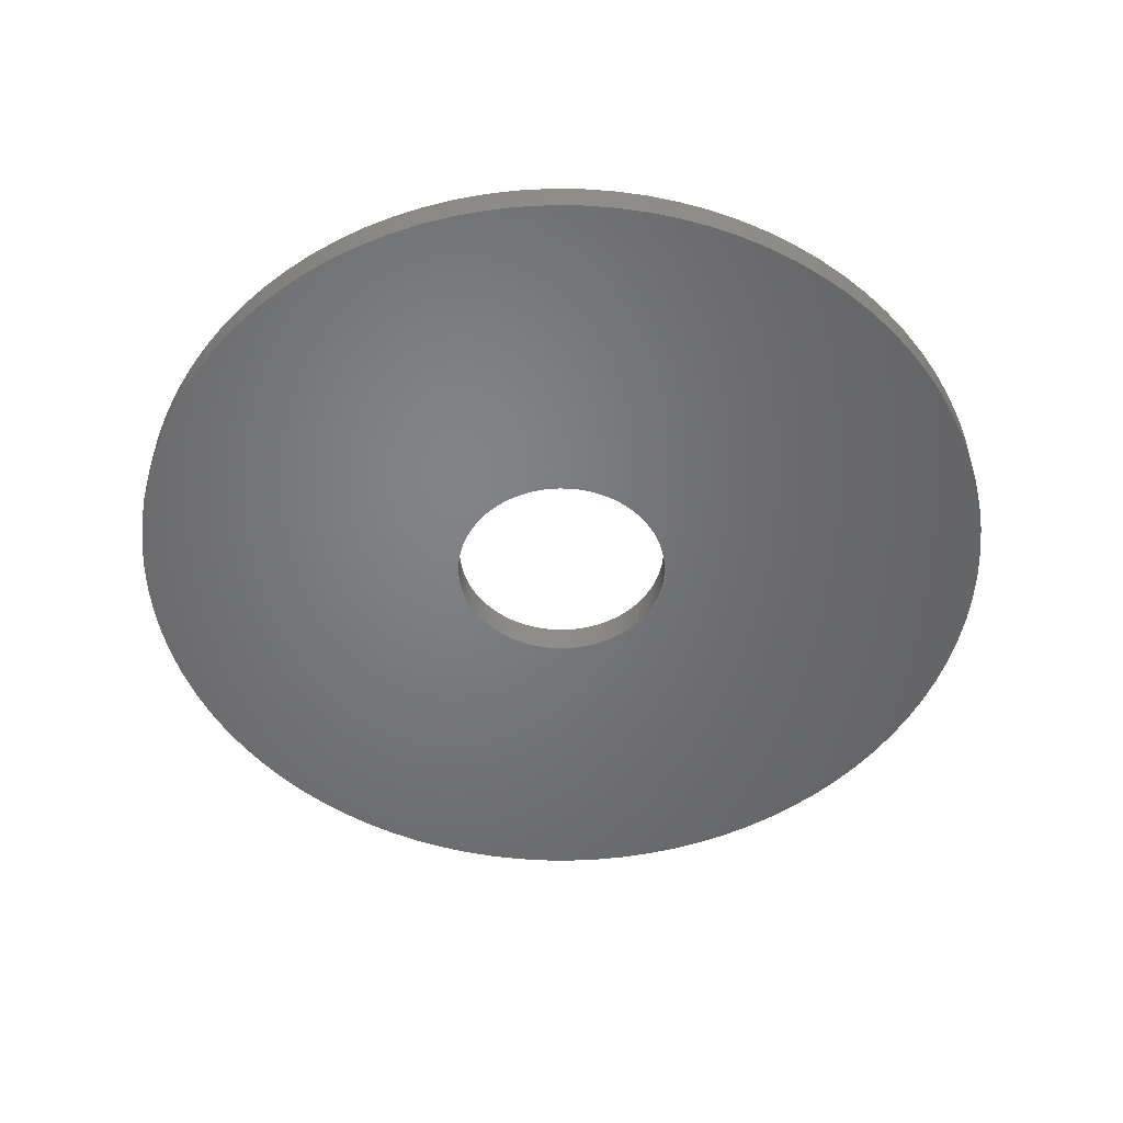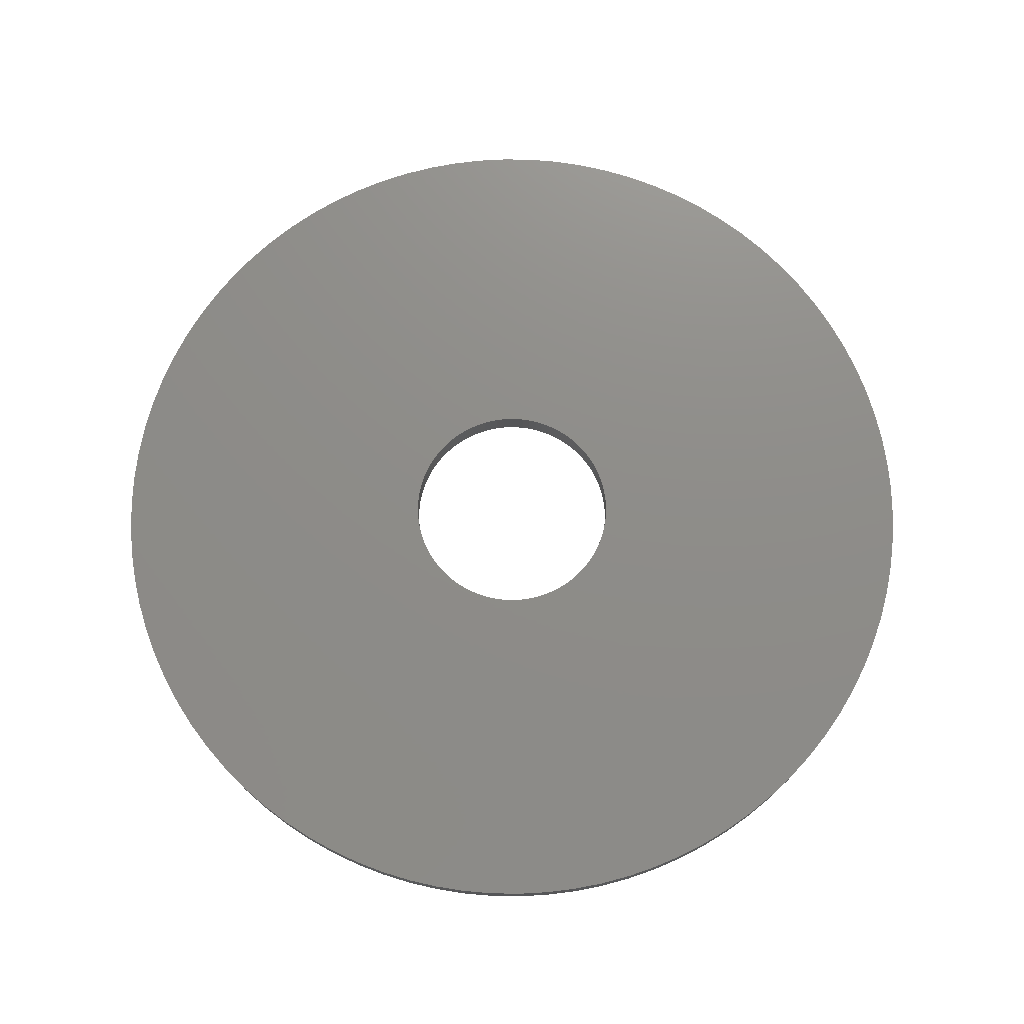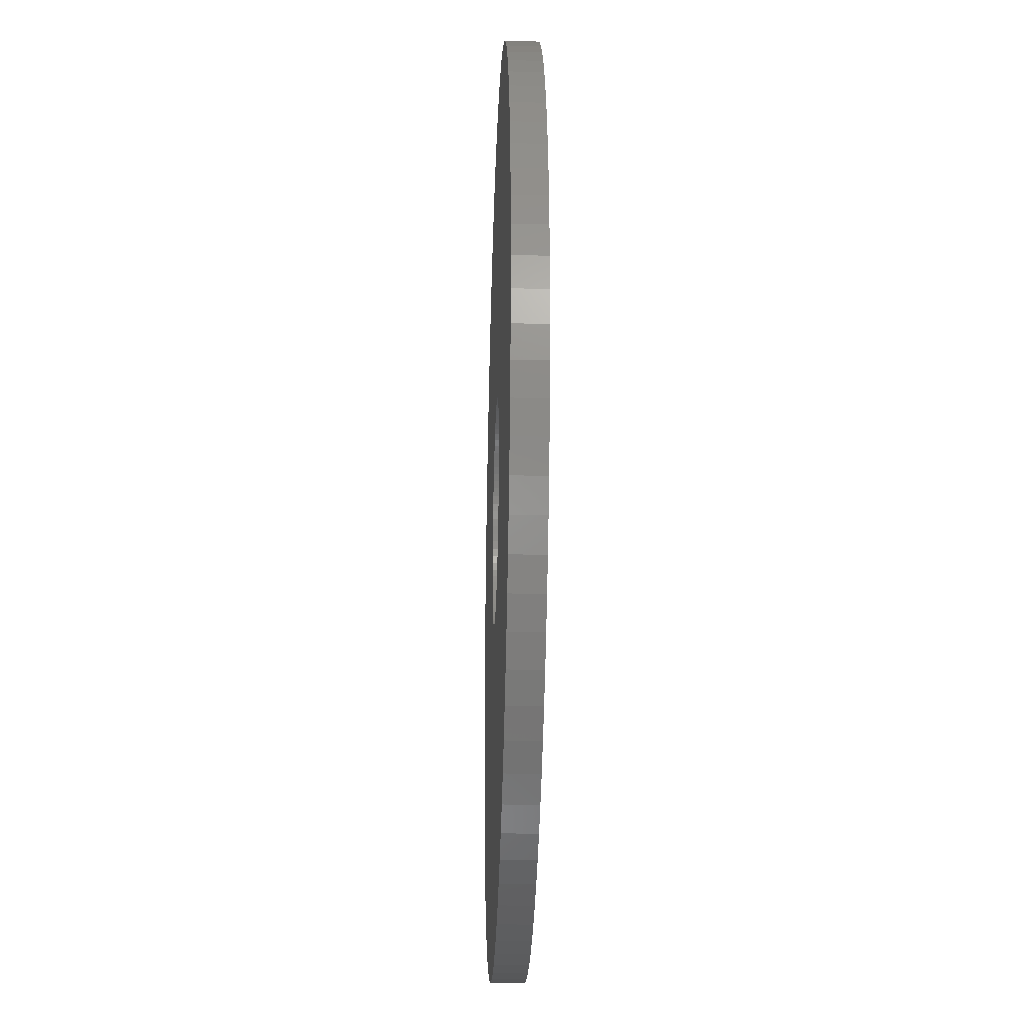
<metadata>
{"format":"stl","ext":"stl","renderer":"f3d","projection":"perspective","resolution":1024,"background":"white","views":[{"elev":-51.1,"azim":143.4,"up":"+Z"},{"elev":74.4,"azim":40.9,"up":"+Z"},{"elev":-27.7,"azim":88.1,"up":"+Y"}]}
</metadata>
<code>
# stl→obj: 360 verts, 720 faces
v 8.5 0 0.6
v 8.479 0.5929 0
v 8.479 0.5929 0.6
v 8.5 0 0
v -8.5 0 0
v -8.479 0.5929 0.6
v -8.479 0.5929 0
v -8.5 0 0.6
v 0.2966 8.495 0
v -0.2966 8.495 0.6
v 0.2966 8.495 0.6
v -0.2966 8.495 0
v -0.2966 -8.495 0
v 0.2966 -8.495 0.6
v -0.2966 -8.495 0.6
v 0.2966 -8.495 0
v 6.114 5.905 0
v 5.688 6.317 0.6
v 6.114 5.905 0.6
v 5.688 6.317 0
v -5.688 6.317 0
v -6.114 5.905 0.6
v -5.688 6.317 0.6
v -6.114 5.905 0
v -2.627 8.084 0
v -3.184 7.881 0.6
v -2.627 8.084 0.6
v -3.184 7.881 0
v 7.208 -4.504 0.6
v 7.505 -3.991 0
v 7.505 -3.991 0.6
v 7.208 -4.504 0
v 7.765 3.457 0.6
v 7.505 3.991 0
v 7.505 3.991 0.6
v 7.765 3.457 0
v 3.726 7.64 0
v 3.184 7.881 0.6
v 3.726 7.64 0.6
v 3.184 7.881 0
v 4.753 7.047 0
v 4.25 7.361 0.6
v 4.753 7.047 0.6
v 4.25 7.361 0
v -7.765 3.457 0
v -7.505 3.991 0.6
v -7.505 3.991 0
v -7.765 3.457 0.6
v -0.8885 8.453 0
v -1.476 8.371 0.6
v -0.8885 8.453 0.6
v -1.476 8.371 0
v 8.314 -1.767 0.6
v 8.417 -1.183 0
v 8.417 -1.183 0.6
v 8.314 -1.767 0
v 2.056 -8.248 0
v 2.627 -8.084 0.6
v 2.056 -8.248 0.6
v 2.627 -8.084 0
v 1.476 -8.371 0
v 1.476 -8.371 0.6
v 8.314 1.767 0.6
v 8.171 2.343 0
v 8.171 2.343 0.6
v 8.314 1.767 0
v 8.417 1.183 0
v 8.417 1.183 0.6
v 6.877 4.996 0.6
v 6.511 5.464 0
v 6.511 5.464 0.6
v 6.877 4.996 0
v 7.208 4.504 0
v 7.208 4.504 0.6
v 2.056 8.248 0
v 1.476 8.371 0.6
v 2.056 8.248 0.6
v 1.476 8.371 0
v 2.627 8.084 0.6
v 2.627 8.084 0
v 0.8885 8.453 0.6
v 0.8885 8.453 0
v 5.233 6.698 0
v 5.233 6.698 0.6
v -8.314 1.767 0
v -8.171 2.343 0.6
v -8.171 2.343 0
v -8.314 1.767 0.6
v -7.208 4.504 0
v -6.877 4.996 0.6
v -6.877 4.996 0
v -7.208 4.504 0.6
v -6.511 5.464 0
v -6.511 5.464 0.6
v -8.417 1.183 0
v -8.417 1.183 0.6
v -4.25 7.361 0
v -4.753 7.047 0.6
v -4.25 7.361 0.6
v -4.753 7.047 0
v 8.479 -0.5929 0
v 8.479 -0.5929 0.6
v 6.114 -5.905 0.6
v 6.511 -5.464 0
v 6.511 -5.464 0.6
v 6.114 -5.905 0
v 7.987 -2.907 0.6
v 8.171 -2.343 0
v 8.171 -2.343 0.6
v 7.987 -2.907 0
v -7.505 -3.991 0
v -7.765 -3.457 0.6
v -7.765 -3.457 0
v -7.505 -3.991 0.6
v 0.8885 -8.453 0.6
v 0.8885 -8.453 0
v 7.987 2.907 0.6
v 7.987 2.907 0
v -7.987 2.907 0.6
v -7.987 2.907 0
v 2.1 0 0.6
v 2.095 0.1465 0.6
v 2.08 0.2923 0.6
v 2.095 -0.1465 0.6
v 2.054 0.4366 0.6
v 2.019 0.5788 0.6
v 2.08 -0.2923 0.6
v 1.973 0.7182 0.6
v 1.918 0.8541 0.6
v 2.054 -0.4366 0.6
v 1.854 0.9859 0.6
v 1.781 1.113 0.6
v 2.019 -0.5788 0.6
v 1.699 1.234 0.6
v 1.609 1.35 0.6
v 1.973 -0.7182 0.6
v 1.511 1.459 0.6
v 7.765 -3.457 0.6
v 1.405 1.561 0.6
v 1.918 -0.8541 0.6
v 1.293 1.655 0.6
v 1.174 1.741 0.6
v 1.854 -0.9859 0.6
v 1.05 1.819 0.6
v 0.9206 1.887 0.6
v 1.781 -1.113 0.6
v 0.7867 1.947 0.6
v 6.877 -4.996 0.6
v 1.699 -1.234 0.6
v 0.6489 1.997 0.6
v 0.508 2.038 0.6
v 0.3647 2.068 0.6
v 0.2195 2.088 0.6
v 0.07329 2.099 0.6
v -0.07329 2.099 0.6
v -0.2195 2.088 0.6
v -0.3647 2.068 0.6
v -0.508 2.038 0.6
v -2.056 8.248 0.6
v -0.6489 1.997 0.6
v -0.7867 1.947 0.6
v -0.9206 1.887 0.6
v -3.726 7.64 0.6
v -1.05 1.819 0.6
v -1.174 1.741 0.6
v -1.293 1.655 0.6
v -5.233 6.698 0.6
v -1.405 1.561 0.6
v -1.511 1.459 0.6
v -1.609 1.35 0.6
v -1.699 1.234 0.6
v 1.609 -1.35 0.6
v 1.511 -1.459 0.6
v 5.688 -6.317 0.6
v 1.405 -1.561 0.6
v 5.233 -6.698 0.6
v 1.293 -1.655 0.6
v 4.753 -7.047 0.6
v 1.174 -1.741 0.6
v 4.25 -7.361 0.6
v 1.05 -1.819 0.6
v 3.726 -7.64 0.6
v 0.9206 -1.887 0.6
v 3.184 -7.881 0.6
v 0.7867 -1.947 0.6
v 0.6489 -1.997 0.6
v 0.508 -2.038 0.6
v 0.3647 -2.068 0.6
v 0.2195 -2.088 0.6
v 0.07329 -2.099 0.6
v -0.07329 -2.099 0.6
v -0.2195 -2.088 0.6
v -0.8885 -8.453 0.6
v -0.3647 -2.068 0.6
v -1.476 -8.371 0.6
v -0.508 -2.038 0.6
v -2.056 -8.248 0.6
v -0.6489 -1.997 0.6
v -2.627 -8.084 0.6
v -0.7867 -1.947 0.6
v -3.184 -7.881 0.6
v -0.9206 -1.887 0.6
v -3.726 -7.64 0.6
v -1.05 -1.819 0.6
v -4.25 -7.361 0.6
v -1.174 -1.741 0.6
v -4.753 -7.047 0.6
v -1.293 -1.655 0.6
v -5.233 -6.698 0.6
v -1.405 -1.561 0.6
v -5.688 -6.317 0.6
v -1.511 -1.459 0.6
v -6.114 -5.905 0.6
v -1.609 -1.35 0.6
v -6.511 -5.464 0.6
v -1.699 -1.234 0.6
v -6.877 -4.996 0.6
v -1.781 -1.113 0.6
v -7.208 -4.504 0.6
v -1.854 -0.9859 0.6
v -1.918 -0.8541 0.6
v -1.973 -0.7182 0.6
v -7.987 -2.907 0.6
v -2.019 -0.5788 0.6
v -8.171 -2.343 0.6
v -2.054 -0.4366 0.6
v -8.314 -1.767 0.6
v -2.08 -0.2923 0.6
v -8.417 -1.183 0.6
v -2.095 -0.1465 0.6
v -8.479 -0.5929 0.6
v -2.1 0 0.6
v -1.781 1.113 0.6
v -1.854 0.9859 0.6
v -1.918 0.8541 0.6
v -1.973 0.7182 0.6
v -2.019 0.5788 0.6
v -2.054 0.4366 0.6
v -2.08 0.2923 0.6
v -2.095 0.1465 0.6
v -3.726 7.64 0
v -5.233 6.698 0
v -2.056 8.248 0
v 7.765 -3.457 0
v -3.184 -7.881 0
v -2.627 -8.084 0
v -8.171 -2.343 0
v -8.314 -1.767 0
v -7.987 -2.907 0
v 2.1 0 0
v 2.095 -0.1465 0
v 2.08 -0.2923 0
v 2.095 0.1465 0
v 2.054 -0.4366 0
v 2.019 -0.5788 0
v 2.08 0.2923 0
v 1.973 -0.7182 0
v 1.918 -0.8541 0
v 2.054 0.4366 0
v 1.854 -0.9859 0
v 1.781 -1.113 0
v 6.877 -4.996 0
v 2.019 0.5788 0
v 1.699 -1.234 0
v 1.609 -1.35 0
v 1.973 0.7182 0
v 1.511 -1.459 0
v 5.688 -6.317 0
v 1.405 -1.561 0
v 5.233 -6.698 0
v 1.918 0.8541 0
v 1.293 -1.655 0
v 4.753 -7.047 0
v 1.174 -1.741 0
v 4.25 -7.361 0
v 1.854 0.9859 0
v 1.05 -1.819 0
v 3.726 -7.64 0
v 0.9206 -1.887 0
v 3.184 -7.881 0
v 1.781 1.113 0
v 0.7867 -1.947 0
v 1.699 1.234 0
v 0.6489 -1.997 0
v 0.508 -2.038 0
v 0.3647 -2.068 0
v 0.2195 -2.088 0
v 0.07329 -2.099 0
v -0.07329 -2.099 0
v -0.2195 -2.088 0
v -0.8885 -8.453 0
v -0.3647 -2.068 0
v -1.476 -8.371 0
v -0.508 -2.038 0
v -2.056 -8.248 0
v -0.6489 -1.997 0
v -0.7867 -1.947 0
v -0.9206 -1.887 0
v -3.726 -7.64 0
v -1.05 -1.819 0
v -4.25 -7.361 0
v -1.174 -1.741 0
v -4.753 -7.047 0
v -1.293 -1.655 0
v -5.233 -6.698 0
v -1.405 -1.561 0
v -5.688 -6.317 0
v -1.511 -1.459 0
v -6.114 -5.905 0
v -1.609 -1.35 0
v -6.511 -5.464 0
v -1.699 -1.234 0
v -6.877 -4.996 0
v 1.609 1.35 0
v 1.511 1.459 0
v 1.405 1.561 0
v 1.293 1.655 0
v 1.174 1.741 0
v 1.05 1.819 0
v 0.9206 1.887 0
v 0.7867 1.947 0
v 0.6489 1.997 0
v 0.508 2.038 0
v 0.3647 2.068 0
v 0.2195 2.088 0
v 0.07329 2.099 0
v -0.07329 2.099 0
v -0.2195 2.088 0
v -0.3647 2.068 0
v -0.508 2.038 0
v -0.6489 1.997 0
v -0.7867 1.947 0
v -0.9206 1.887 0
v -1.05 1.819 0
v -1.174 1.741 0
v -1.293 1.655 0
v -1.405 1.561 0
v -1.511 1.459 0
v -1.609 1.35 0
v -1.699 1.234 0
v -1.781 1.113 0
v -1.854 0.9859 0
v -1.918 0.8541 0
v -1.973 0.7182 0
v -2.019 0.5788 0
v -2.054 0.4366 0
v -2.08 0.2923 0
v -2.095 0.1465 0
v -2.1 0 0
v -1.781 -1.113 0
v -7.208 -4.504 0
v -1.854 -0.9859 0
v -1.918 -0.8541 0
v -1.973 -0.7182 0
v -2.019 -0.5788 0
v -2.054 -0.4366 0
v -2.08 -0.2923 0
v -8.417 -1.183 0
v -2.095 -0.1465 0
v -8.479 -0.5929 0
f 1 2 3
f 2 1 4
f 5 6 7
f 6 5 8
f 9 10 11
f 10 9 12
f 13 14 15
f 14 13 16
f 17 18 19
f 18 17 20
f 21 22 23
f 22 21 24
f 25 26 27
f 26 25 28
f 29 30 31
f 30 29 32
f 33 34 35
f 34 33 36
f 37 38 39
f 38 37 40
f 41 42 43
f 42 41 44
f 45 46 47
f 46 45 48
f 49 50 51
f 50 49 52
f 53 54 55
f 54 53 56
f 57 58 59
f 58 57 60
f 61 59 62
f 59 61 57
f 63 64 65
f 64 63 66
f 3 67 68
f 67 3 2
f 69 70 71
f 70 69 72
f 71 17 19
f 17 71 70
f 35 73 74
f 73 35 34
f 75 76 77
f 76 75 78
f 40 79 38
f 79 40 80
f 78 81 76
f 81 78 82
f 44 39 42
f 39 44 37
f 83 43 84
f 43 83 41
f 85 86 87
f 86 85 88
f 89 90 91
f 90 89 92
f 93 22 24
f 22 93 94
f 47 92 89
f 92 47 46
f 95 88 85
f 88 95 96
f 97 98 99
f 98 97 100
f 12 51 10
f 51 12 49
f 55 101 102
f 101 55 54
f 103 104 105
f 104 103 106
f 107 108 109
f 108 107 110
f 111 112 113
f 112 111 114
f 16 115 14
f 115 16 116
f 68 66 63
f 66 68 67
f 117 36 33
f 36 117 118
f 65 118 117
f 118 65 64
f 74 72 69
f 72 74 73
f 80 77 79
f 77 80 75
f 82 11 81
f 11 82 9
f 20 84 18
f 84 20 83
f 91 94 93
f 94 91 90
f 87 119 120
f 119 87 86
f 120 48 45
f 48 120 119
f 7 96 95
f 96 7 6
f 121 1 3
f 122 3 68
f 1 121 102
f 123 68 63
f 124 102 121
f 125 63 65
f 102 124 55
f 126 65 117
f 127 55 124
f 128 117 33
f 55 127 53
f 129 33 35
f 130 53 127
f 131 35 74
f 53 130 109
f 132 74 69
f 133 109 130
f 134 69 71
f 109 133 107
f 135 71 19
f 136 107 133
f 137 19 18
f 107 136 138
f 139 18 84
f 140 138 136
f 141 84 43
f 138 140 31
f 142 43 42
f 143 31 140
f 144 42 39
f 31 143 29
f 145 39 38
f 146 29 143
f 147 38 79
f 29 146 148
f 149 148 146
f 3 122 121
f 68 123 122
f 150 79 77
f 63 125 123
f 65 126 125
f 117 128 126
f 33 129 128
f 35 131 129
f 74 132 131
f 69 134 132
f 71 135 134
f 19 137 135
f 151 77 76
f 18 139 137
f 84 141 139
f 43 142 141
f 42 144 142
f 39 145 144
f 152 76 81
f 38 147 145
f 79 150 147
f 77 151 150
f 76 152 151
f 153 81 11
f 81 153 152
f 11 154 153
f 11 155 154
f 10 155 11
f 155 10 156
f 51 156 10
f 156 51 157
f 50 157 51
f 157 50 158
f 159 158 50
f 158 159 160
f 27 160 159
f 160 27 161
f 26 161 27
f 161 26 162
f 163 162 26
f 162 163 164
f 99 164 163
f 164 99 165
f 98 165 99
f 165 98 166
f 167 166 98
f 166 167 168
f 23 168 167
f 168 23 169
f 22 169 23
f 169 22 170
f 94 170 22
f 170 94 171
f 90 171 94
f 148 149 105
f 172 105 149
f 105 172 103
f 173 103 172
f 103 173 174
f 175 174 173
f 174 175 176
f 177 176 175
f 176 177 178
f 179 178 177
f 178 179 180
f 181 180 179
f 180 181 182
f 183 182 181
f 182 183 184
f 185 184 183
f 184 185 58
f 186 58 185
f 58 186 59
f 187 59 186
f 59 187 62
f 188 62 187
f 62 188 115
f 189 115 188
f 115 189 14
f 190 14 189
f 191 14 190
f 15 191 192
f 191 15 14
f 193 192 194
f 195 194 196
f 197 196 198
f 199 198 200
f 192 193 15
f 201 200 202
f 203 202 204
f 205 204 206
f 207 206 208
f 209 208 210
f 194 195 193
f 211 210 212
f 213 212 214
f 215 214 216
f 217 216 218
f 219 218 220
f 114 220 221
f 112 221 222
f 223 222 224
f 225 224 226
f 196 197 195
f 227 226 228
f 229 228 230
f 231 230 232
f 171 90 233
f 198 199 197
f 92 233 90
f 200 201 199
f 233 92 234
f 202 203 201
f 46 234 92
f 204 205 203
f 234 46 235
f 206 207 205
f 48 235 46
f 208 209 207
f 235 48 236
f 210 211 209
f 119 236 48
f 212 213 211
f 236 119 237
f 214 215 213
f 86 237 119
f 216 217 215
f 237 86 238
f 218 219 217
f 88 238 86
f 220 114 219
f 238 88 239
f 221 112 114
f 96 239 88
f 222 223 112
f 239 96 240
f 224 225 223
f 6 240 96
f 226 227 225
f 240 6 232
f 228 229 227
f 8 232 6
f 230 231 229
f 232 8 231
f 241 99 163
f 99 241 97
f 28 163 26
f 163 28 241
f 100 167 98
f 167 100 242
f 242 23 167
f 23 242 21
f 52 159 50
f 159 52 243
f 243 27 159
f 27 243 25
f 102 4 1
f 4 102 101
f 109 56 53
f 56 109 108
f 31 244 138
f 244 31 30
f 245 199 201
f 199 245 246
f 247 227 248
f 227 247 225
f 249 225 247
f 225 249 223
f 250 4 101
f 251 101 54
f 4 250 2
f 252 54 56
f 253 2 250
f 254 56 108
f 2 253 67
f 255 108 110
f 256 67 253
f 257 110 244
f 67 256 66
f 258 244 30
f 259 66 256
f 260 30 32
f 66 259 64
f 261 32 262
f 263 64 259
f 264 262 104
f 64 263 118
f 265 104 106
f 266 118 263
f 267 106 268
f 118 266 36
f 269 268 270
f 271 36 266
f 272 270 273
f 36 271 34
f 274 273 275
f 276 34 271
f 277 275 278
f 34 276 73
f 279 278 280
f 281 73 276
f 282 280 60
f 73 281 72
f 283 72 281
f 101 251 250
f 54 252 251
f 284 60 57
f 56 254 252
f 108 255 254
f 110 257 255
f 244 258 257
f 30 260 258
f 32 261 260
f 262 264 261
f 104 265 264
f 106 267 265
f 285 57 61
f 268 269 267
f 270 272 269
f 273 274 272
f 275 277 274
f 278 279 277
f 286 61 116
f 280 282 279
f 60 284 282
f 57 285 284
f 61 286 285
f 287 116 16
f 116 287 286
f 16 288 287
f 16 289 288
f 13 289 16
f 289 13 290
f 291 290 13
f 290 291 292
f 293 292 291
f 292 293 294
f 295 294 293
f 294 295 296
f 246 296 295
f 296 246 297
f 245 297 246
f 297 245 298
f 299 298 245
f 298 299 300
f 301 300 299
f 300 301 302
f 303 302 301
f 302 303 304
f 305 304 303
f 304 305 306
f 307 306 305
f 306 307 308
f 309 308 307
f 308 309 310
f 311 310 309
f 310 311 312
f 313 312 311
f 72 283 70
f 314 70 283
f 70 314 17
f 315 17 314
f 17 315 20
f 316 20 315
f 20 316 83
f 317 83 316
f 83 317 41
f 318 41 317
f 41 318 44
f 319 44 318
f 44 319 37
f 320 37 319
f 37 320 40
f 321 40 320
f 40 321 80
f 322 80 321
f 80 322 75
f 323 75 322
f 75 323 78
f 324 78 323
f 78 324 82
f 325 82 324
f 82 325 9
f 326 9 325
f 327 9 326
f 12 327 328
f 327 12 9
f 49 328 329
f 52 329 330
f 243 330 331
f 25 331 332
f 328 49 12
f 28 332 333
f 241 333 334
f 97 334 335
f 100 335 336
f 242 336 337
f 329 52 49
f 21 337 338
f 24 338 339
f 93 339 340
f 91 340 341
f 89 341 342
f 47 342 343
f 45 343 344
f 120 344 345
f 87 345 346
f 330 243 52
f 85 346 347
f 95 347 348
f 7 348 349
f 312 313 350
f 331 25 243
f 351 350 313
f 332 28 25
f 350 351 352
f 333 241 28
f 334 97 241
f 111 352 351
f 352 111 353
f 335 100 97
f 113 353 111
f 336 242 100
f 353 113 354
f 337 21 242
f 249 354 113
f 338 24 21
f 354 249 355
f 339 93 24
f 247 355 249
f 340 91 93
f 355 247 356
f 341 89 91
f 248 356 247
f 342 47 89
f 356 248 357
f 343 45 47
f 358 357 248
f 344 120 45
f 357 358 359
f 345 87 120
f 360 359 358
f 346 85 87
f 359 360 349
f 347 95 85
f 5 349 360
f 348 7 95
f 349 5 7
f 280 182 184
f 182 280 278
f 60 184 58
f 184 60 280
f 268 103 174
f 103 268 106
f 138 110 107
f 110 138 244
f 105 262 148
f 262 105 104
f 113 223 249
f 223 113 112
f 248 229 358
f 229 248 227
f 116 62 115
f 62 116 61
f 270 174 176
f 174 270 268
f 275 178 180
f 178 275 273
f 278 180 182
f 180 278 275
f 148 32 29
f 32 148 262
f 291 15 193
f 15 291 13
f 307 209 211
f 209 307 305
f 301 203 205
f 203 301 299
f 303 205 207
f 205 303 301
f 309 215 311
f 215 309 213
f 309 211 213
f 211 309 307
f 358 231 360
f 231 358 229
f 360 8 5
f 8 360 231
f 273 176 178
f 176 273 270
f 295 195 197
f 195 295 293
f 293 193 195
f 193 293 291
f 299 201 203
f 201 299 245
f 246 197 199
f 197 246 295
f 351 114 111
f 114 351 219
f 311 217 313
f 217 311 215
f 305 207 209
f 207 305 303
f 313 219 351
f 219 313 217
f 276 132 281
f 132 276 131
f 322 147 150
f 147 322 321
f 333 161 162
f 161 333 332
f 236 343 235
f 343 236 344
f 251 121 250
f 121 251 124
f 319 142 144
f 142 319 318
f 170 338 169
f 338 170 339
f 330 157 158
f 157 330 329
f 258 136 257
f 136 258 140
f 283 135 314
f 135 283 134
f 316 137 139
f 137 316 315
f 314 137 315
f 137 314 135
f 327 154 155
f 154 327 326
f 323 150 151
f 150 323 322
f 324 151 152
f 151 324 323
f 320 144 145
f 144 320 319
f 318 141 142
f 141 318 317
f 232 348 240
f 348 232 349
f 237 344 236
f 344 237 345
f 238 345 237
f 345 238 346
f 234 341 233
f 341 234 342
f 233 340 171
f 340 233 341
f 331 158 160
f 158 331 330
f 329 156 157
f 156 329 328
f 336 165 166
f 165 336 335
f 337 166 168
f 166 337 336
f 335 164 165
f 164 335 334
f 338 168 169
f 168 338 337
f 252 124 251
f 124 252 127
f 255 130 254
f 130 255 133
f 253 123 256
f 123 253 122
f 263 128 266
f 128 263 126
f 256 125 259
f 125 256 123
f 259 126 263
f 126 259 125
f 281 134 283
f 134 281 132
f 325 152 153
f 152 325 324
f 326 153 154
f 153 326 325
f 321 145 147
f 145 321 320
f 317 139 141
f 139 317 316
f 239 346 238
f 346 239 347
f 240 347 239
f 347 240 348
f 235 342 234
f 342 235 343
f 171 339 170
f 339 171 340
f 332 160 161
f 160 332 331
f 328 155 156
f 155 328 327
f 334 162 164
f 162 334 333
f 250 122 253
f 122 250 121
f 254 127 252
f 127 254 130
f 265 149 264
f 149 265 172
f 261 143 260
f 143 261 146
f 230 349 232
f 349 230 359
f 287 190 189
f 190 287 288
f 285 188 187
f 188 285 286
f 282 186 185
f 186 282 284
f 284 187 186
f 187 284 285
f 279 185 183
f 185 279 282
f 271 131 276
f 131 271 129
f 266 129 271
f 129 266 128
f 257 133 255
f 133 257 136
f 267 172 265
f 172 267 173
f 264 146 261
f 146 264 149
f 260 140 258
f 140 260 143
f 294 198 196
f 198 294 296
f 288 191 190
f 191 288 289
f 222 355 224
f 355 222 354
f 221 354 222
f 354 221 353
f 286 189 188
f 189 286 287
f 274 181 179
f 181 274 277
f 277 183 181
f 183 277 279
f 267 175 173
f 175 267 269
f 269 177 175
f 177 269 272
f 304 210 208
f 210 304 306
f 298 204 202
f 204 298 300
f 292 196 194
f 196 292 294
f 290 194 192
f 194 290 292
f 226 357 228
f 357 226 356
f 228 359 230
f 359 228 357
f 224 356 226
f 356 224 355
f 218 352 220
f 352 218 350
f 220 353 221
f 353 220 352
f 212 310 214
f 310 212 308
f 272 179 177
f 179 272 274
f 296 200 198
f 200 296 297
f 300 206 204
f 206 300 302
f 302 208 206
f 208 302 304
f 289 192 191
f 192 289 290
f 216 350 218
f 350 216 312
f 214 312 216
f 312 214 310
f 297 202 200
f 202 297 298
f 306 212 210
f 212 306 308

</code>
